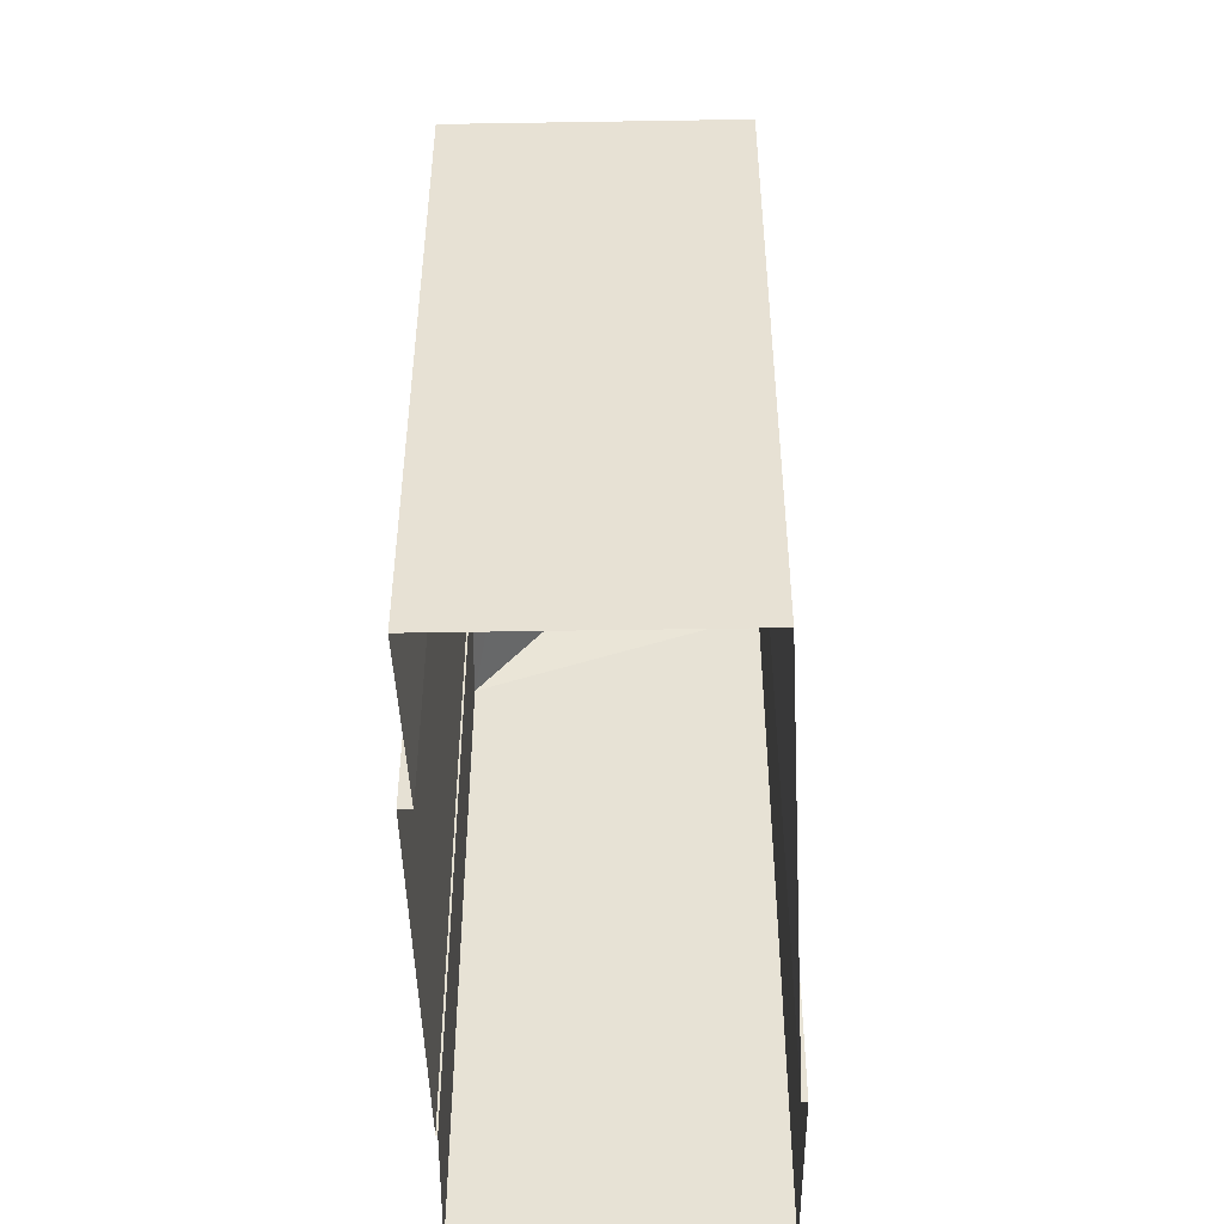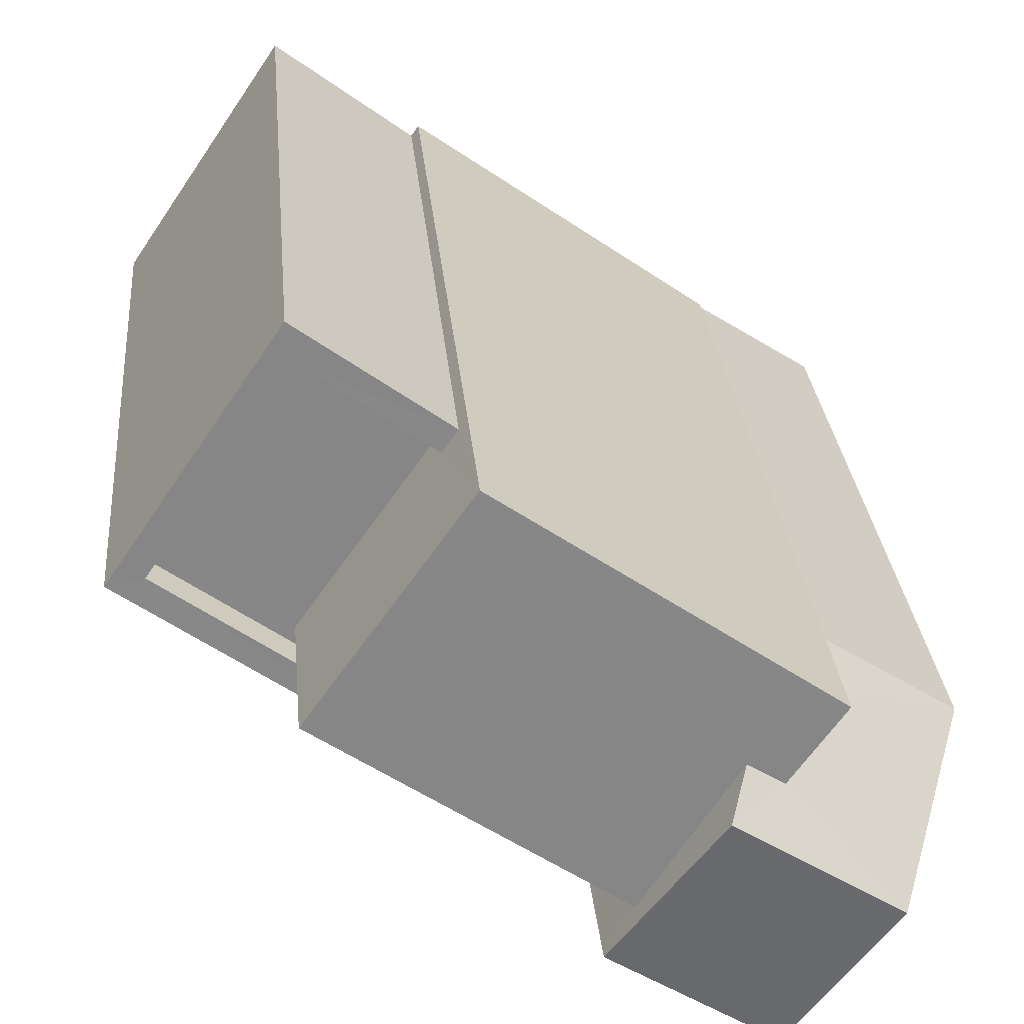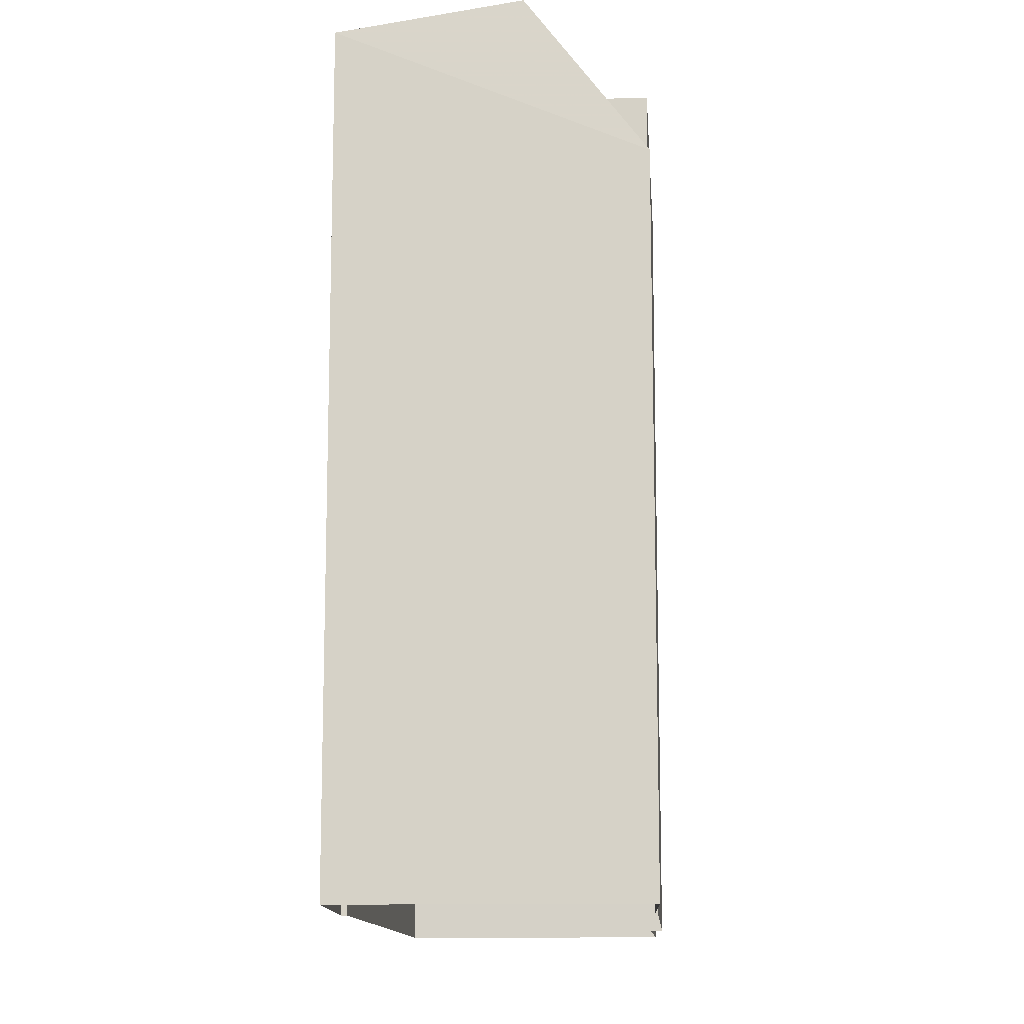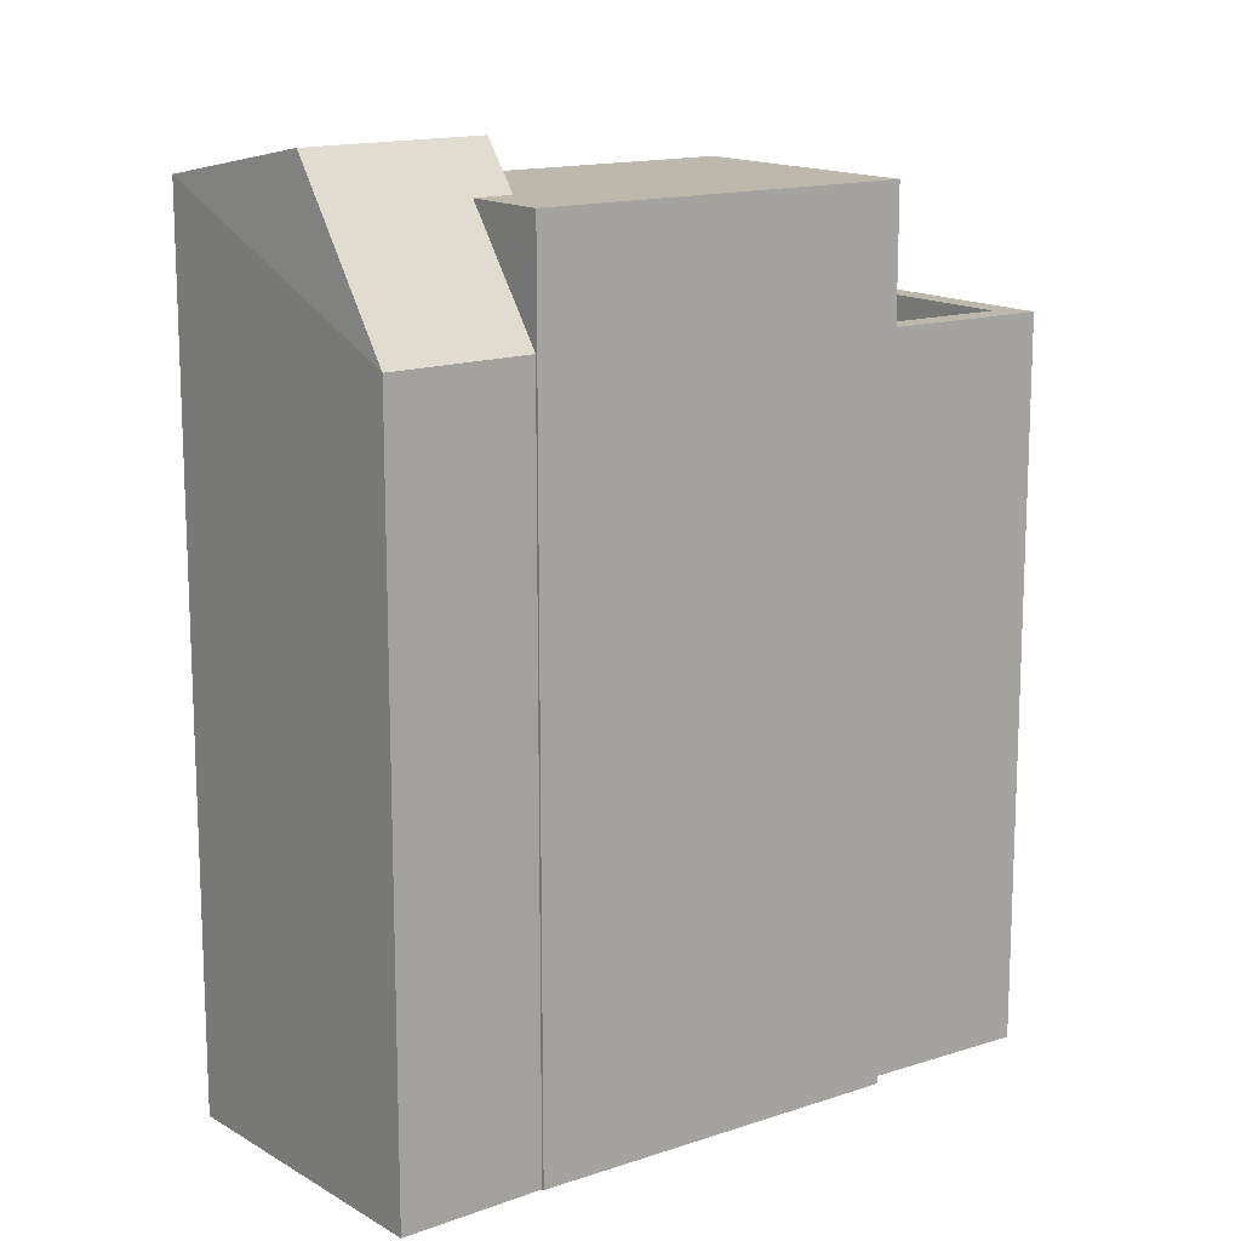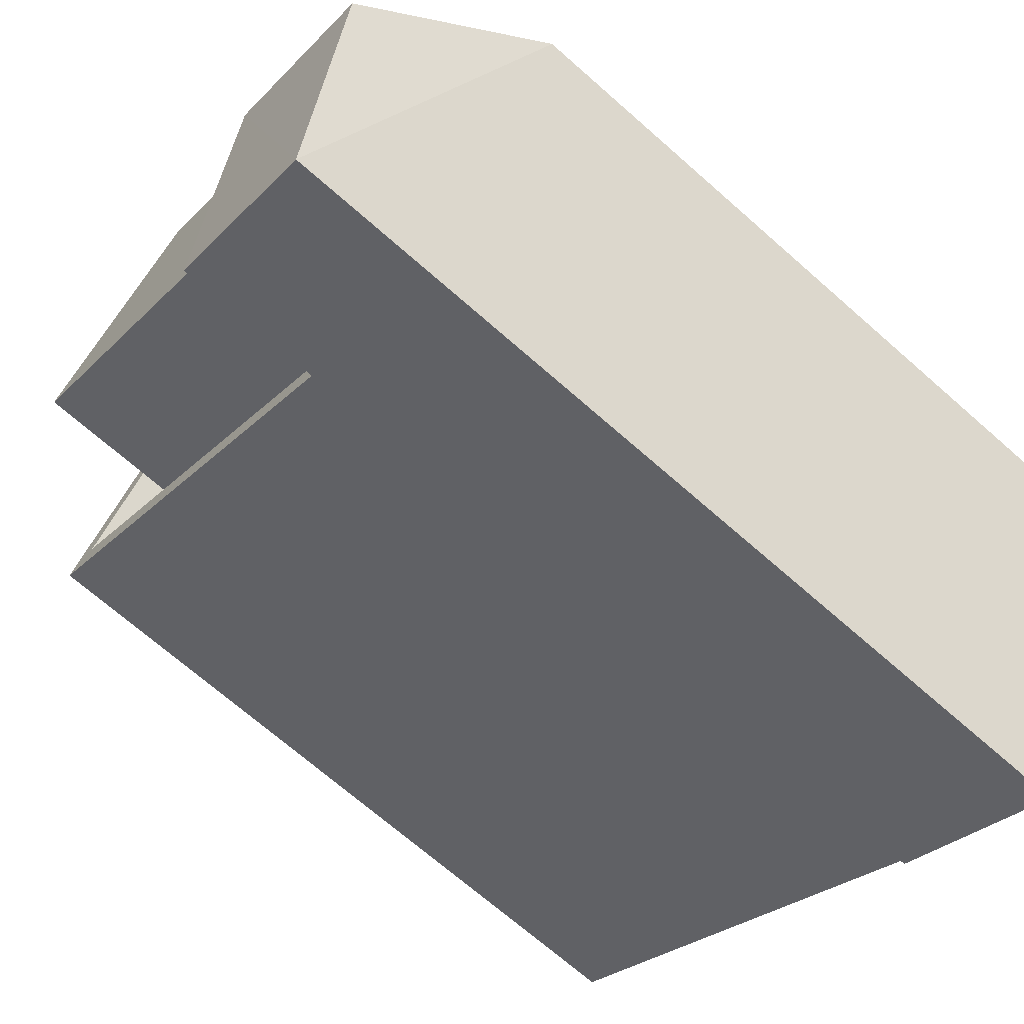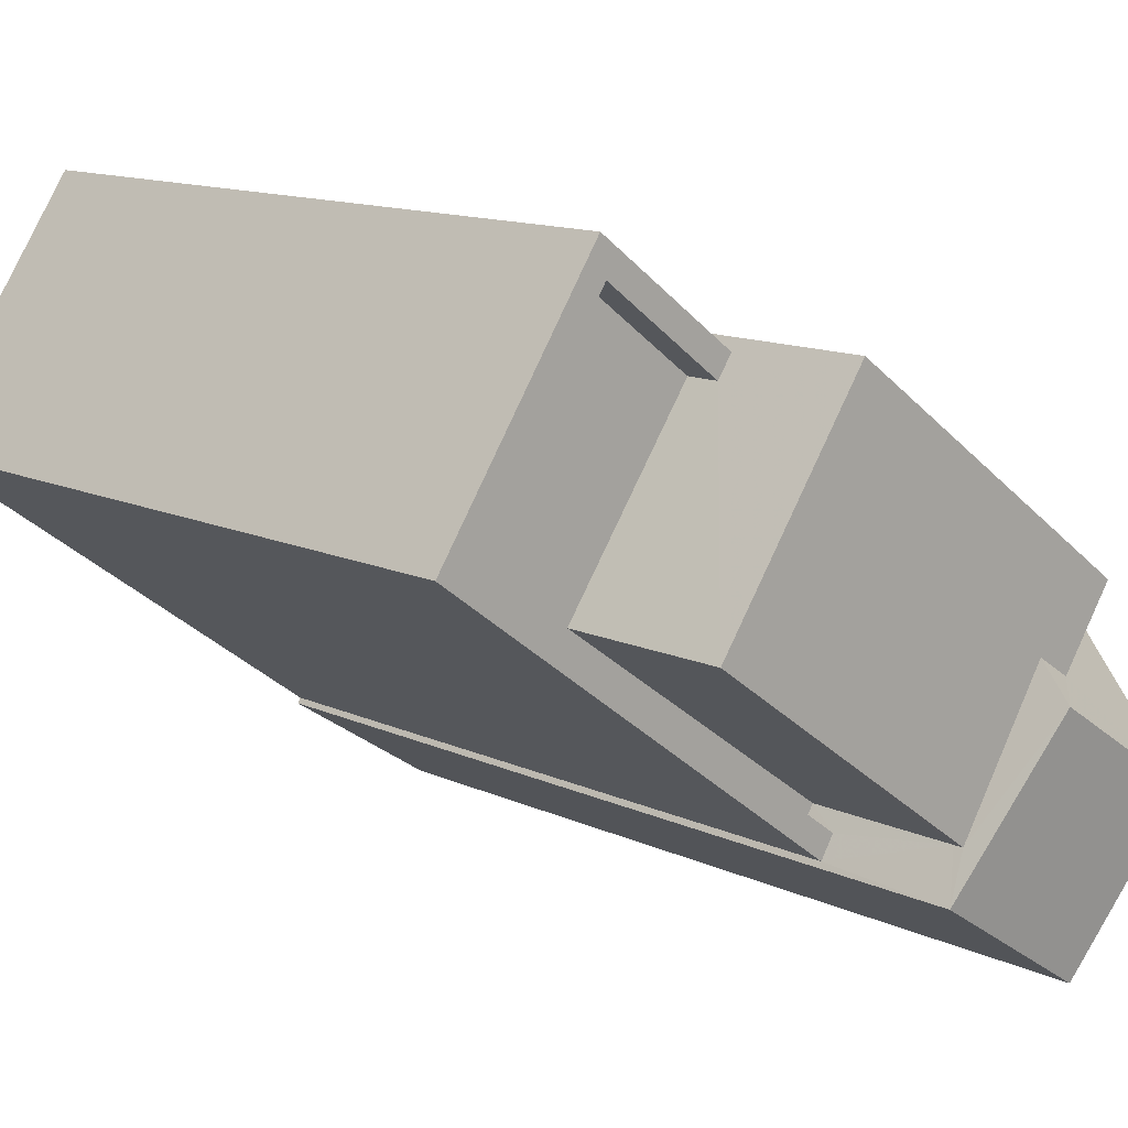
<metadata>
{"format":"obj","ext":"obj","renderer":"f3d","projection":"perspective","resolution":1024,"background":"white","views":[{"elev":-49.9,"azim":-123.1,"up":"+Z"},{"elev":28.1,"azim":-5.1,"up":"+Y"},{"elev":-12.7,"azim":59.0,"up":"+Z"},{"elev":14.6,"azim":108.6,"up":"+Z"},{"elev":-69.1,"azim":48.5,"up":"+Y"},{"elev":12.6,"azim":-42.7,"up":"+Y"}]}
</metadata>
<code>
v -1.258e+04 -3.807e+04 39.03
v -1.258e+04 -3.807e+04 39.03
v -1.258e+04 -3.807e+04 39.03
v -1.258e+04 -3.807e+04 39.03
v -1.258e+04 -3.807e+04 39.03
v -1.258e+04 -3.807e+04 39.03
v -1.258e+04 -3.807e+04 39.48
v -1.258e+04 -3.807e+04 39.48
v -1.258e+04 -3.807e+04 39.48
v -1.258e+04 -3.807e+04 39.48
v -1.258e+04 -3.807e+04 39.48
v -1.258e+04 -3.807e+04 39.48
v -1.258e+04 -3.807e+04 39.48
v -1.258e+04 -3.807e+04 39.48
v -1.258e+04 -3.807e+04 41.88
v -1.258e+04 -3.807e+04 41.88
v -1.258e+04 -3.807e+04 41.41
v -1.258e+04 -3.807e+04 41.4
v -1.258e+04 -3.807e+04 41.25
v -1.258e+04 -3.807e+04 40.19
v -1.258e+04 -3.807e+04 41.26
v -1.257e+04 -3.807e+04 39.69
v -1.258e+04 -3.807e+04 39.68
v -1.258e+04 -3.807e+04 41.25
v -1.258e+04 -3.807e+04 41.26
v -1.258e+04 -3.807e+04 41.26
v -1.258e+04 -3.807e+04 41.26
v -1.258e+04 -3.807e+04 29.84
v -1.258e+04 -3.807e+04 29.84
v -1.258e+04 -3.807e+04 29.84
v -1.258e+04 -3.807e+04 29.84
v -1.258e+04 -3.807e+04 41.12
v -1.258e+04 -3.807e+04 29.84
v -1.258e+04 -3.807e+04 29.84
v -1.257e+04 -3.807e+04 29.84
v -1.258e+04 -3.807e+04 29.84
v -1.258e+04 -3.807e+04 29.84
v -1.258e+04 -3.807e+04 29.84
f 1 2 3
f 4 3 5
f 5 3 6
f 3 2 6
f 7 8 9
f 8 7 10
f 11 12 13
f 14 11 13
f 12 10 13
f 13 10 7
f 15 16 17
f 17 16 18
f 19 15 20
f 21 16 19
f 16 15 19
f 20 15 22
f 23 20 22
f 19 24 21
f 25 21 26
f 26 21 27
f 21 24 27
f 14 13 2
f 1 14 2
f 9 6 7
f 9 5 6
f 13 6 2
f 13 7 6
f 8 10 28
f 29 8 28
f 12 30 28
f 10 12 28
f 11 30 12
f 11 31 30
f 9 32 4
f 32 8 18
f 18 8 33
f 5 9 4
f 33 8 29
f 32 9 8
f 15 17 22
f 16 25 18
f 18 25 32
f 21 25 16
f 34 18 33
f 34 17 18
f 23 22 35
f 36 23 35
f 22 17 34
f 35 22 34
f 1 3 14
f 31 11 37
f 3 26 14
f 37 11 27
f 14 26 27
f 11 14 27
f 37 24 38
f 37 27 24
f 19 20 24
f 38 24 23
f 36 38 23
f 24 20 23
f 25 26 32
f 32 3 4
f 32 26 3

</code>
